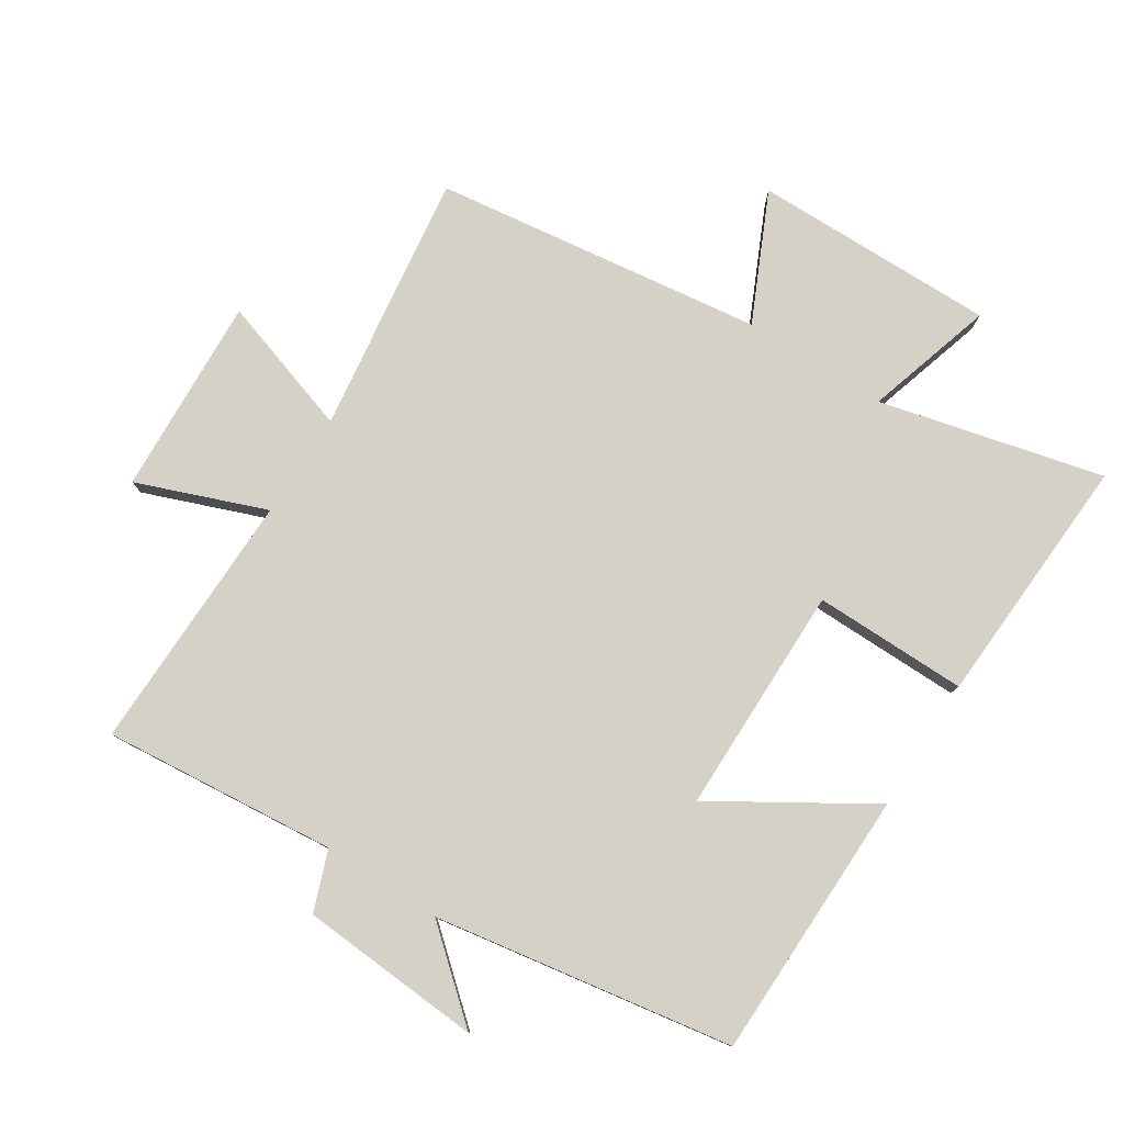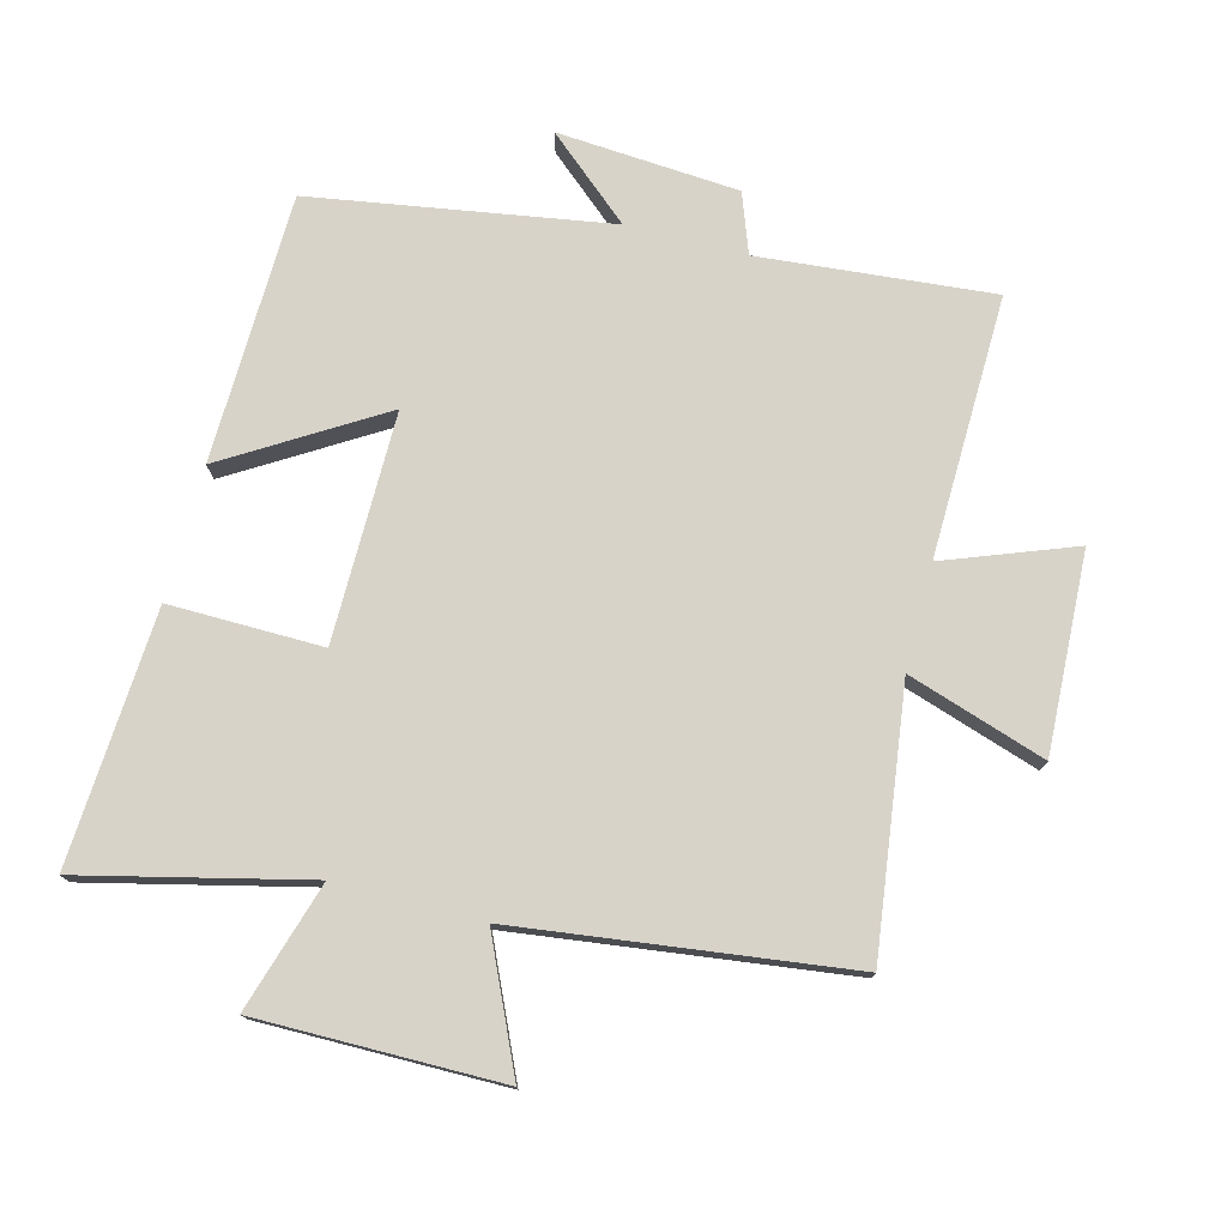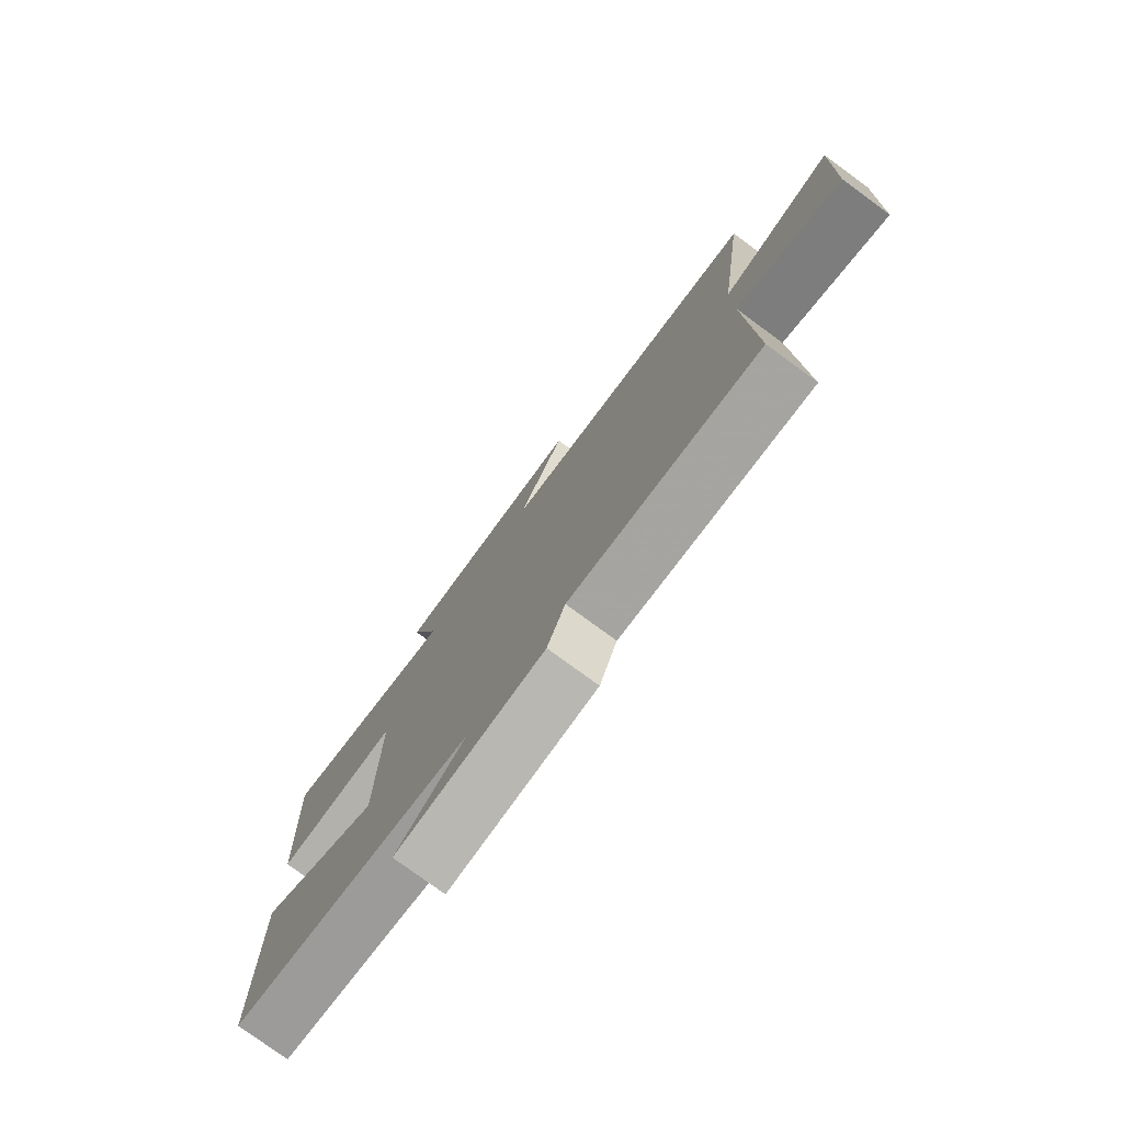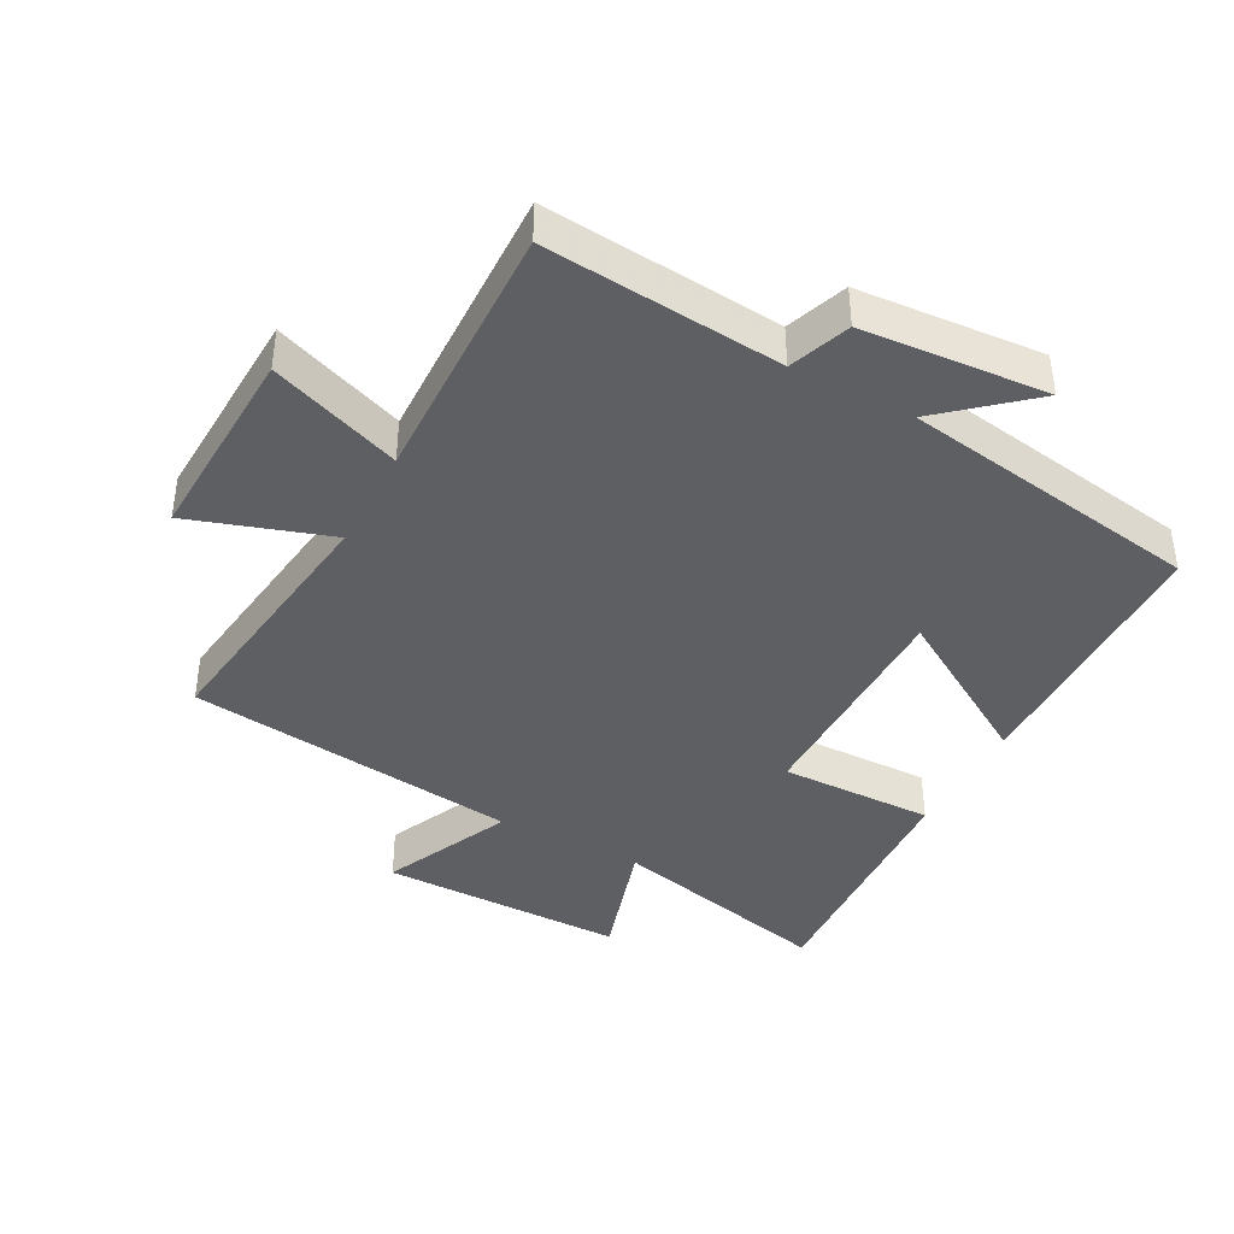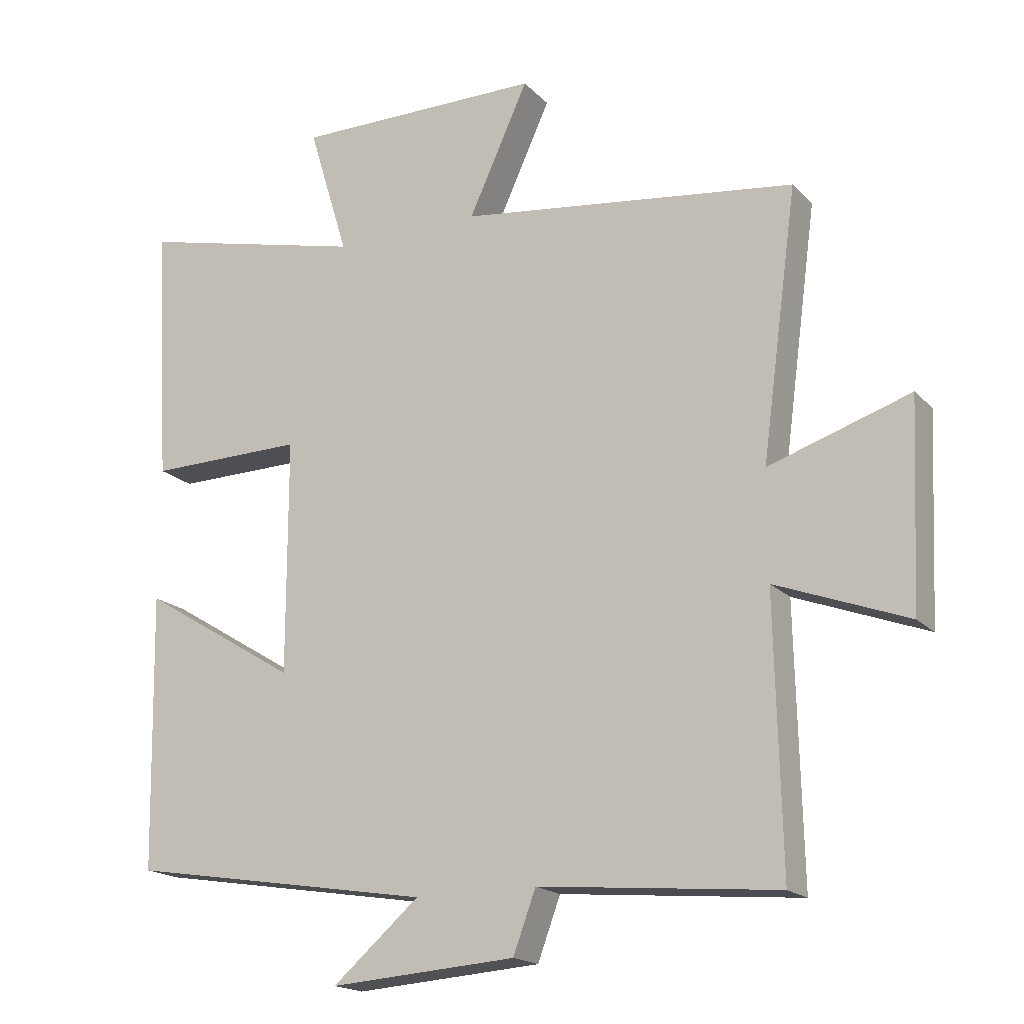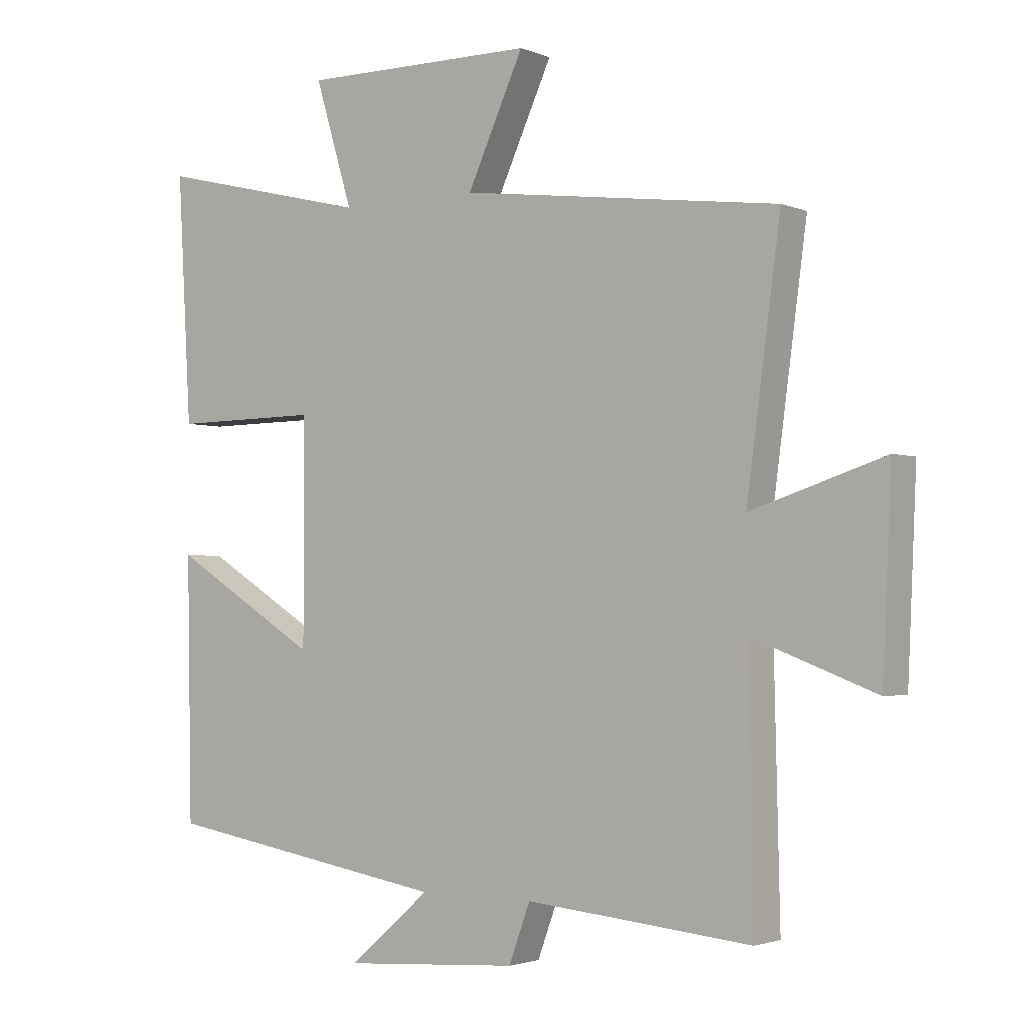
<metadata>
{"format":"obj","ext":"obj","renderer":"f3d","projection":"perspective","resolution":1024,"background":"white","views":[{"elev":79.0,"azim":-147.5,"up":"+Y"},{"elev":75.9,"azim":14.7,"up":"+Y"},{"elev":-78.3,"azim":53.8,"up":"+Z"},{"elev":-40.5,"azim":152.1,"up":"+Y"},{"elev":-18.1,"azim":28.8,"up":"+Z"},{"elev":-2.3,"azim":35.9,"up":"+Z"}]}
</metadata>
<code>
v -0.492 0.07 -0.425
v -0.5 0.07 -0.011
v -0.264 0.07 -0.156
v -0.264 0.07 0.196
v -0.5 0.07 0.193
v -0.522 0.07 0.583
v -0.178 0.07 0.5
v -0.238 0.07 0.698
v 0.136 0.07 0.696
v 0.046 0.07 0.5
v 0.554 0.07 0.434
v 0.5 0.07 0.032
v 0.712 0.07 0.101
v 0.698 0.07 -0.205
v 0.5 0.07 -0.13
v 0.509 0.07 -0.533
v 0.15 0.07 -0.5
v 0.116 0.07 -0.592
v -0.164 0.07 -0.612
v -0.034 0.07 -0.5
v -0.492 0 -0.425
v -0.5 0 -0.011
v -0.264 0 -0.156
v -0.264 0 0.196
v -0.5 0 0.193
v -0.522 0 0.583
v -0.178 0 0.5
v -0.238 0 0.698
v 0.136 0 0.696
v 0.046 0 0.5
v 0.554 0 0.434
v 0.5 0 0.032
v 0.712 0 0.101
v 0.698 0 -0.205
v 0.5 0 -0.13
v 0.509 0 -0.533
v 0.15 0 -0.5
v 0.116 0 -0.592
v -0.164 0 -0.612
v -0.034 0 -0.5
f 17 18 19 20
f 17 20 1 2
f 15 16 17
f 12 13 14 15
f 12 15 17
f 10 11 12 17
f 7 8 9 10
f 7 10 17
f 4 5 6 7
f 3 4 7 17
f 2 3 17
f 40 39 38 37
f 22 21 40 37
f 37 36 35
f 35 34 33 32
f 37 35 32
f 37 32 31 30
f 30 29 28 27
f 37 30 27
f 27 26 25 24
f 37 27 24 23
f 37 23 22
f 1 21 22 2
f 2 22 23 3
f 3 23 24 4
f 4 24 25 5
f 5 25 26 6
f 6 26 27 7
f 7 27 28 8
f 8 28 29 9
f 9 29 30 10
f 10 30 31 11
f 11 31 32 12
f 12 32 33 13
f 13 33 34 14
f 14 34 35 15
f 15 35 36 16
f 16 36 37 17
f 17 37 38 18
f 18 38 39 19
f 19 39 40 20
f 20 40 21 1

</code>
